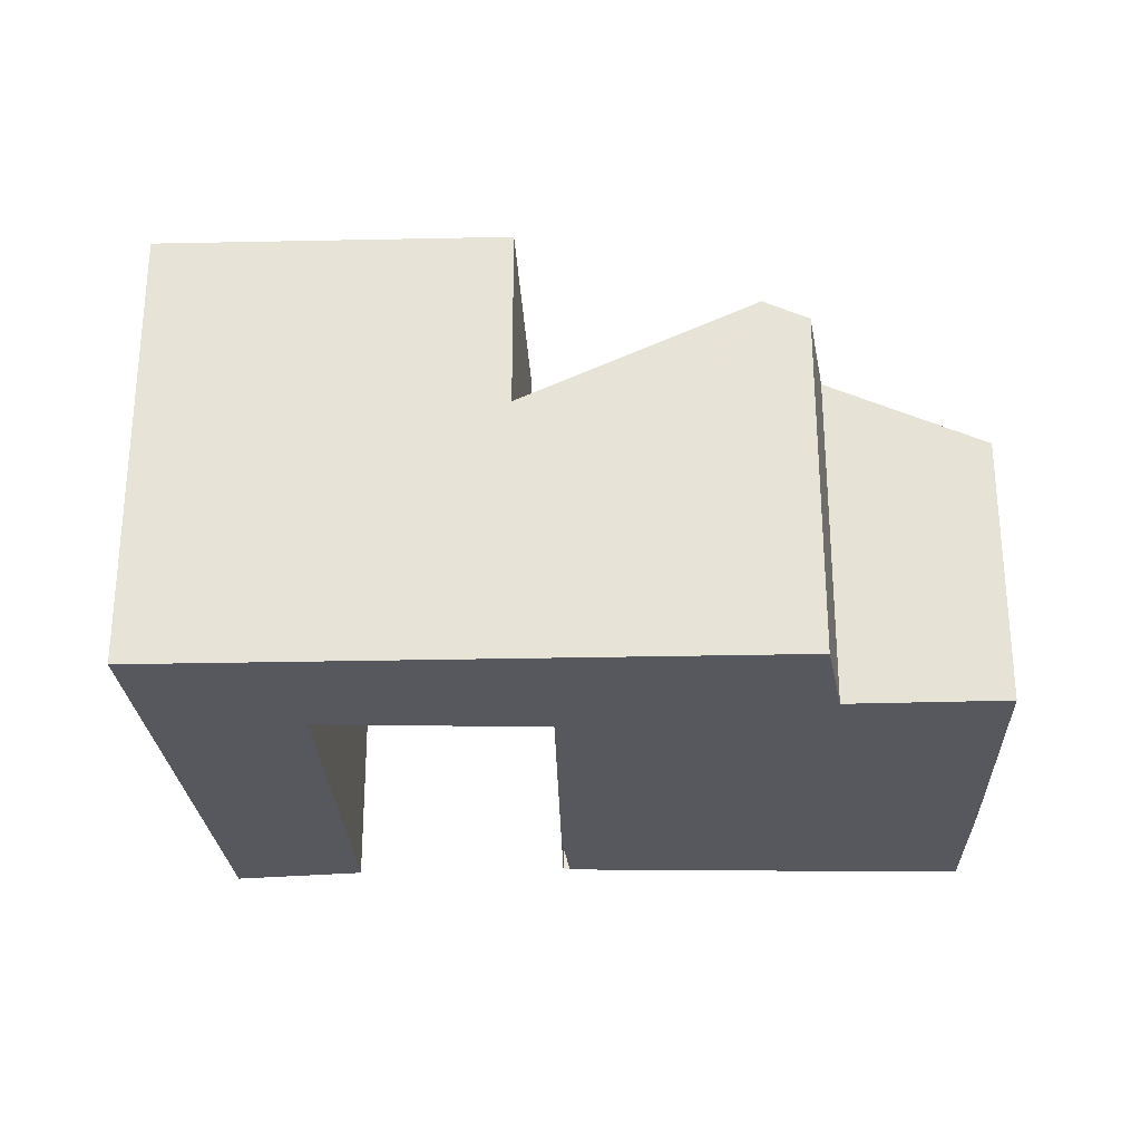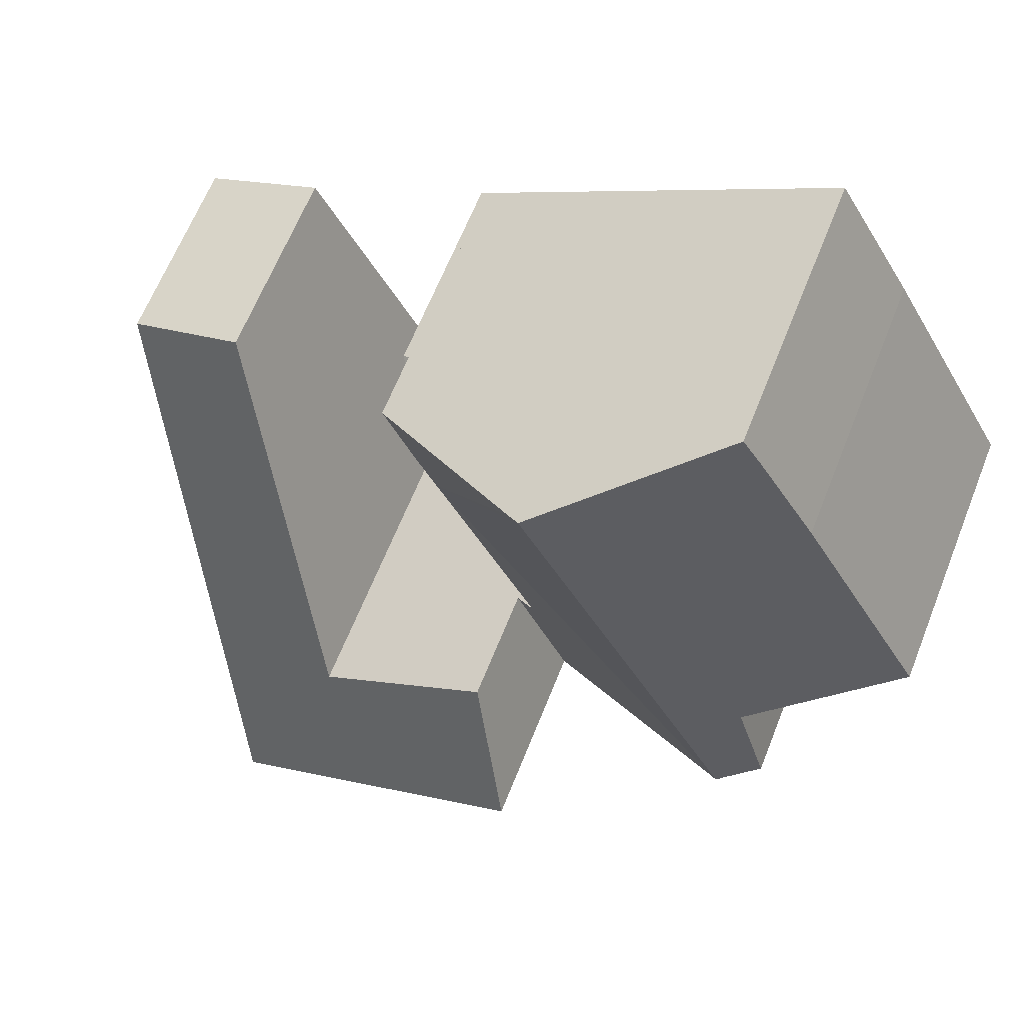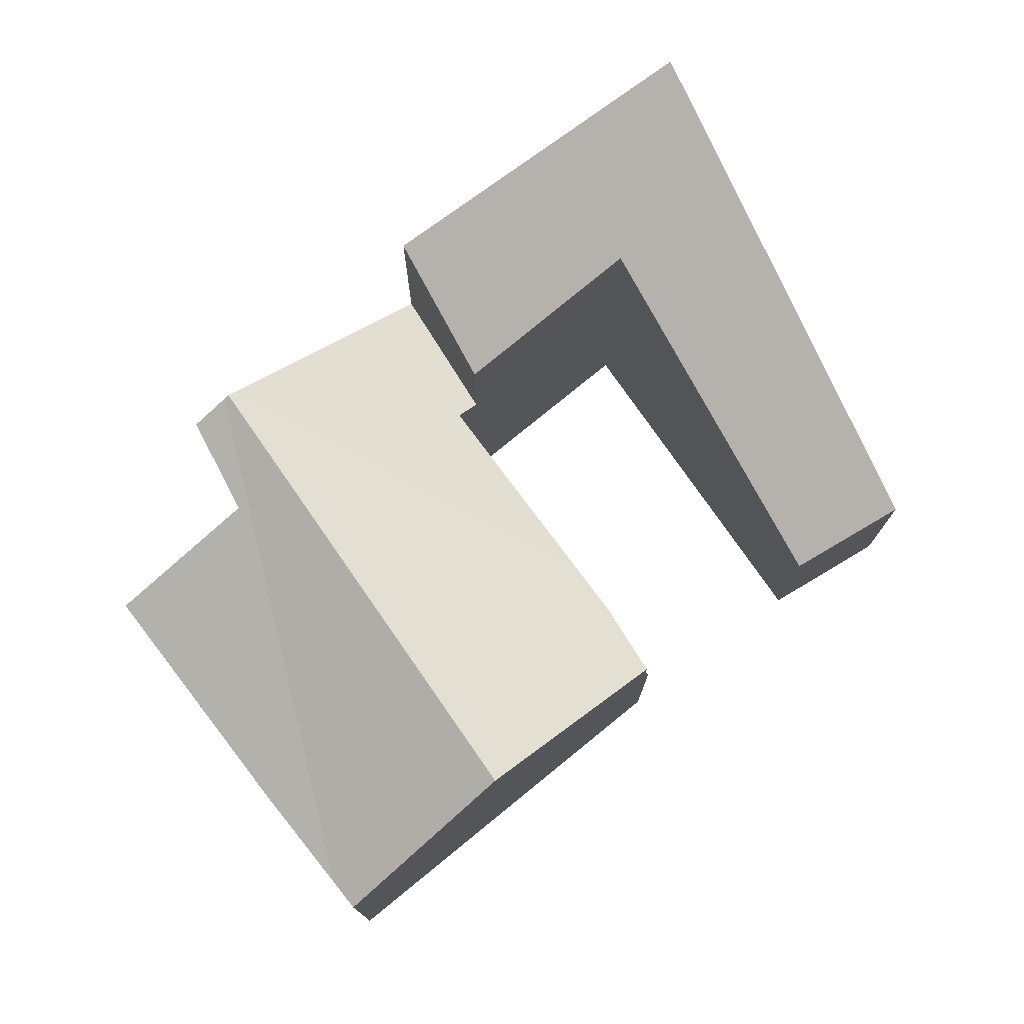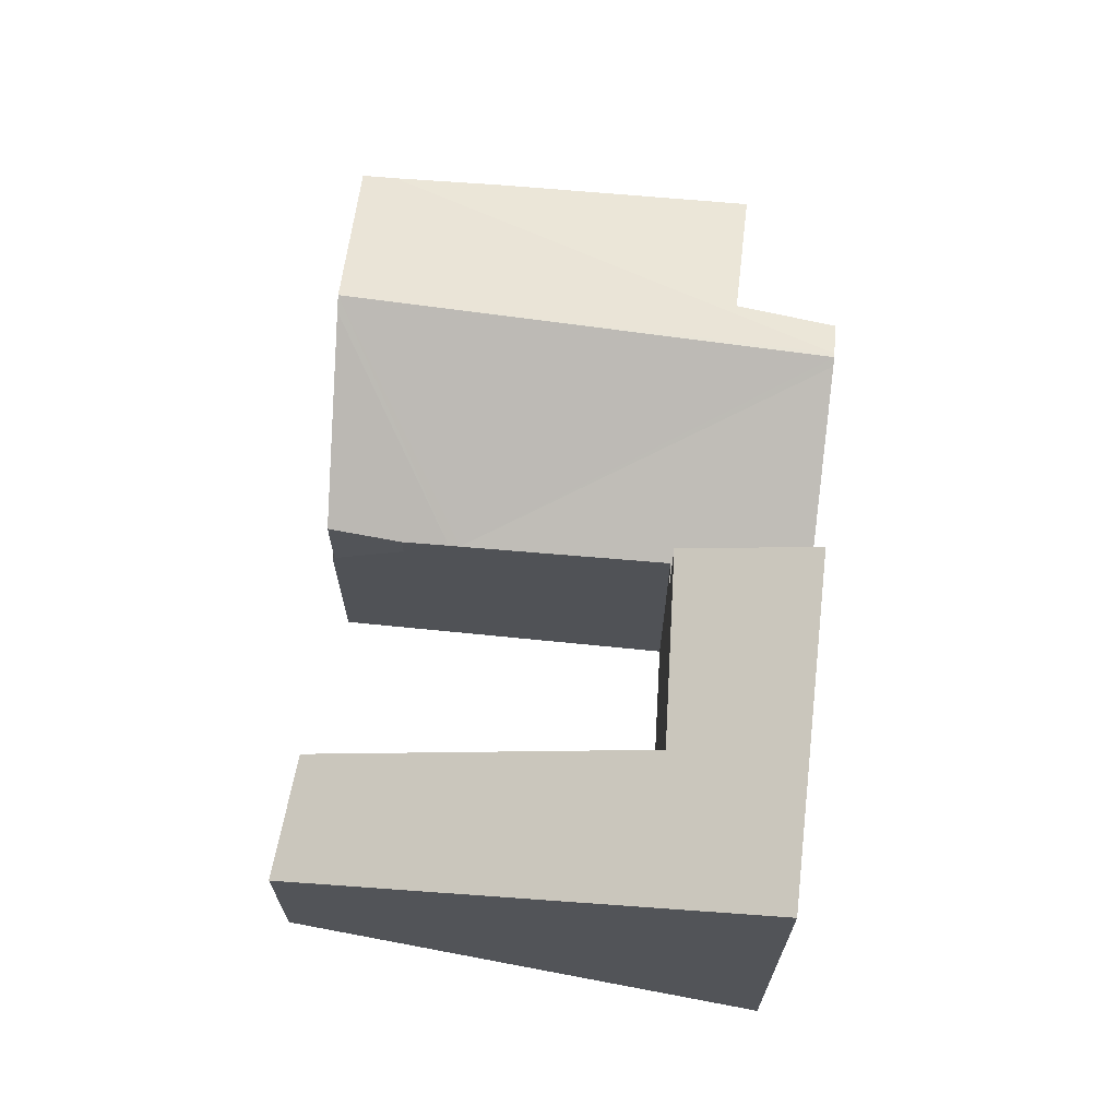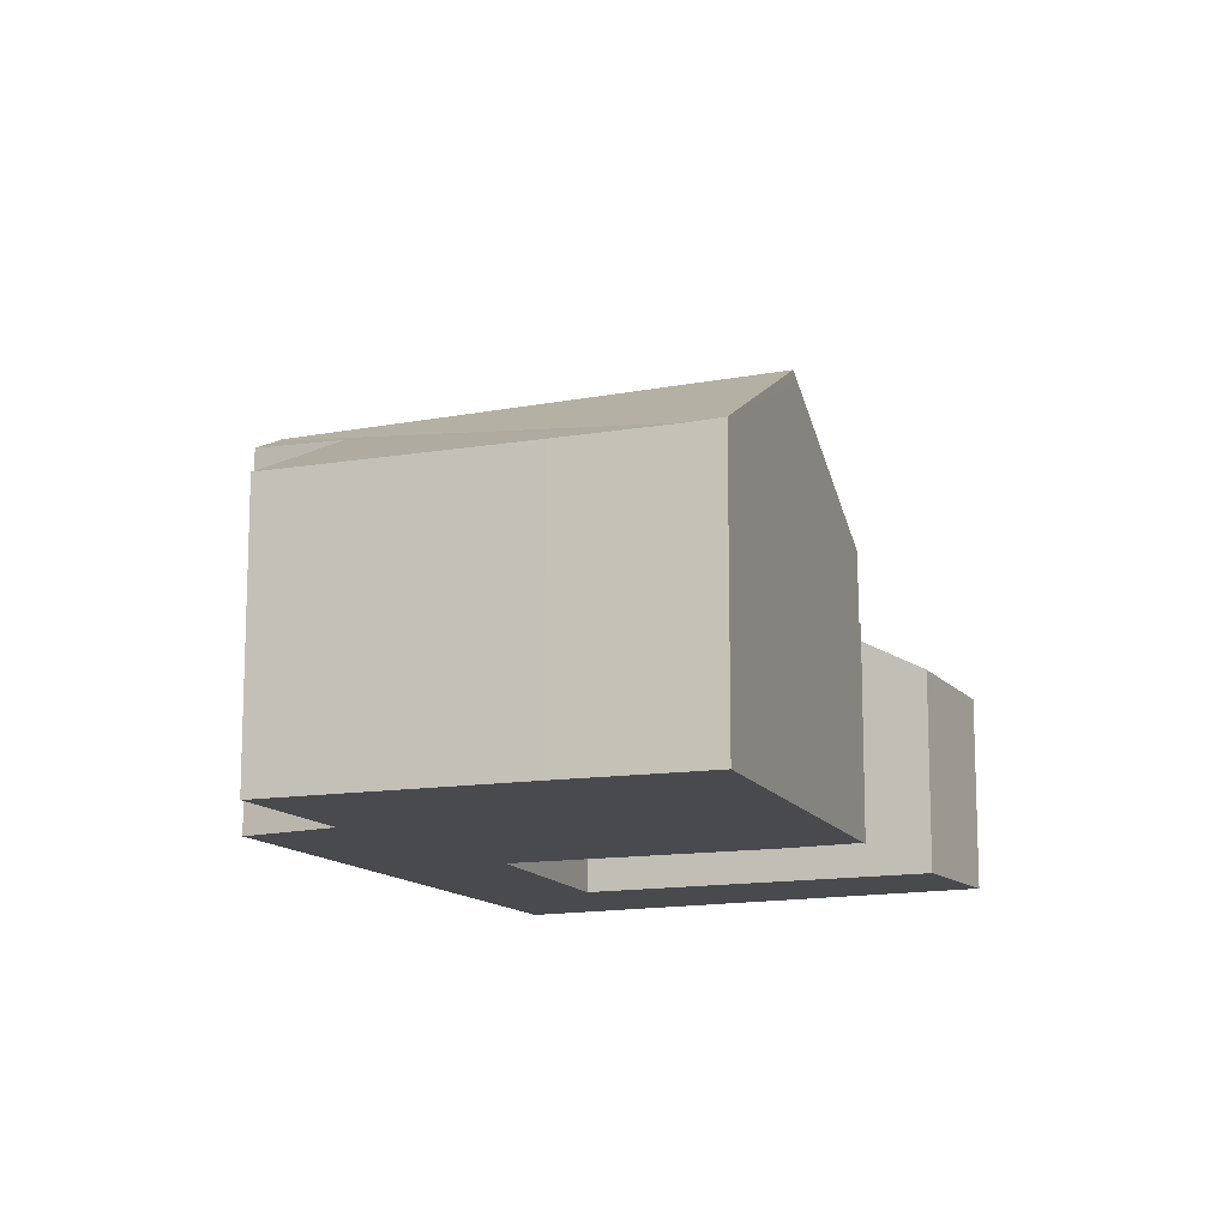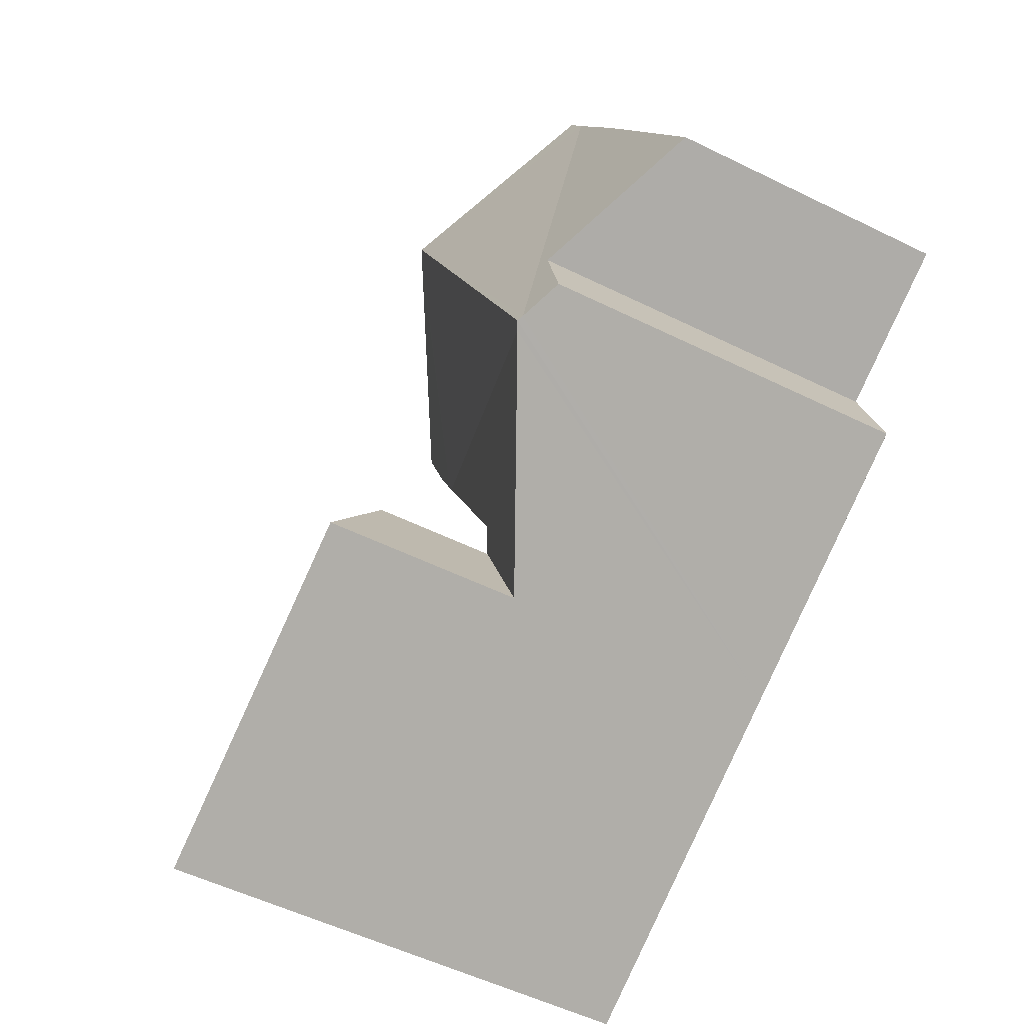
<metadata>
{"format":"obj","ext":"obj","renderer":"f3d","projection":"perspective","resolution":1024,"background":"white","views":[{"elev":-28.9,"azim":-150.3,"up":"+Y"},{"elev":64.5,"azim":-158.3,"up":"+Z"},{"elev":76.6,"azim":-8.5,"up":"+Y"},{"elev":69.2,"azim":124.2,"up":"+Y"},{"elev":-13.2,"azim":-40.0,"up":"+Y"},{"elev":-52.8,"azim":-118.0,"up":"+Z"}]}
</metadata>
<code>
v  4.301 2.081 1.187
v  3.883 2.098 0.305
v  2.986 2.86 1.966
v  4.061 2.081 0.633
v  1.156 2.917 -1.479
v  3.841 2.1 0.228
v  1.214 2.885 -1.509
v  2.886 2.917 2.025
v  2.776 2.081 -2.333
v  3.047 2.167 -1.236
v  3.209 2.081 -1.333
v  1.117 2.894 -1.458
v  1.45 2.135 2.564
v  1.585 2.145 2.796
v  0.996 2.127 1.787
v  1.105 2.691 -0.564
v  0 2.127 1.302e-16
v  0.844 2.754 -1.314
v  1.585 -1.712e-16 2.796
v  4.301 -7.268e-17 1.187
v  2.886 -1.24e-16 2.025
v  2.986 -1.204e-16 1.966
v  3.047 7.568e-17 -1.236
v  3.209 8.162e-17 -1.333
v  4.061 -3.876e-17 0.633
v  3.841 -1.396e-17 0.228
v  3.883 -1.868e-17 0.305
v  2.776 1.429e-16 -2.333
v  1.214 9.24e-17 -1.509
v  0.844 8.046e-17 -1.314
v  1.117 8.928e-17 -1.458
v  1.156 9.056e-17 -1.479
v  1.105 3.454e-17 -0.564
v  0 0 0
v  0.996 -1.094e-16 1.787
v  1.45 -1.57e-16 2.564
v  6.77 1.511 0.01
v  5.2 3.549 -3.613
v  5.823 1.56 0.4
v  4.567 3.029 -2.147
v  3.209 2.982 -1.333
v  2.776 3.545 -2.333
v  4.567 1.315e-16 -2.147
v  5.823 -2.449e-17 0.4
v  6.77 -6.123e-19 0.01
v  5.2 2.212e-16 -3.613
v  4.347 1.566 1.16
v  4.061 1.876 0.633
v  4.347 -7.103e-17 1.16
v  4.301 1.565 1.187
g defaultobject
f 1 2 3
f 2 1 4
f 5 6 7
f 6 5 8
f 6 8 2
f 2 8 3
f 9 10 11
f 10 7 6
f 7 10 9
f 12 8 5
f 8 12 13
f 8 13 14
f 15 16 17
f 16 12 18
f 12 16 13
f 13 16 15
f 14 3 8
f 3 14 1
f 1 14 19
f 1 19 20
f 20 19 21
f 20 21 22
f 23 11 10
f 11 23 24
f 20 4 1
f 4 20 25
f 25 2 4
f 2 25 6
f 6 25 10
f 10 25 26
f 10 26 23
f 26 25 27
f 24 9 11
f 9 24 28
f 28 7 9
f 7 28 5
f 5 28 12
f 12 28 18
f 18 28 29
f 18 29 30
f 30 29 31
f 31 29 32
f 33 17 16
f 17 33 34
f 30 16 18
f 16 30 33
f 34 15 17
f 15 34 35
f 35 13 15
f 13 35 14
f 14 35 19
f 19 35 36
f 24 29 28
f 29 24 32
f 32 24 31
f 31 24 30
f 30 24 23
f 30 23 26
f 30 26 33
f 33 26 34
f 34 26 35
f 35 26 27
f 35 27 25
f 35 25 20
f 35 20 22
f 35 22 36
f 36 22 21
f 36 21 19
f 37 38 39
f 40 39 38
f 41 40 38
f 42 41 38
f 41 43 40
f 43 41 24
f 43 39 40
f 39 43 44
f 28 41 42
f 41 28 24
f 44 37 39
f 37 44 45
f 37 46 38
f 46 37 45
f 46 42 38
f 42 46 28
f 45 44 46
f 43 46 44
f 28 46 43
f 24 28 43
f 47 25 48
f 25 47 49
f 25 50 48
f 50 25 20
f 50 49 47
f 49 50 20

</code>
